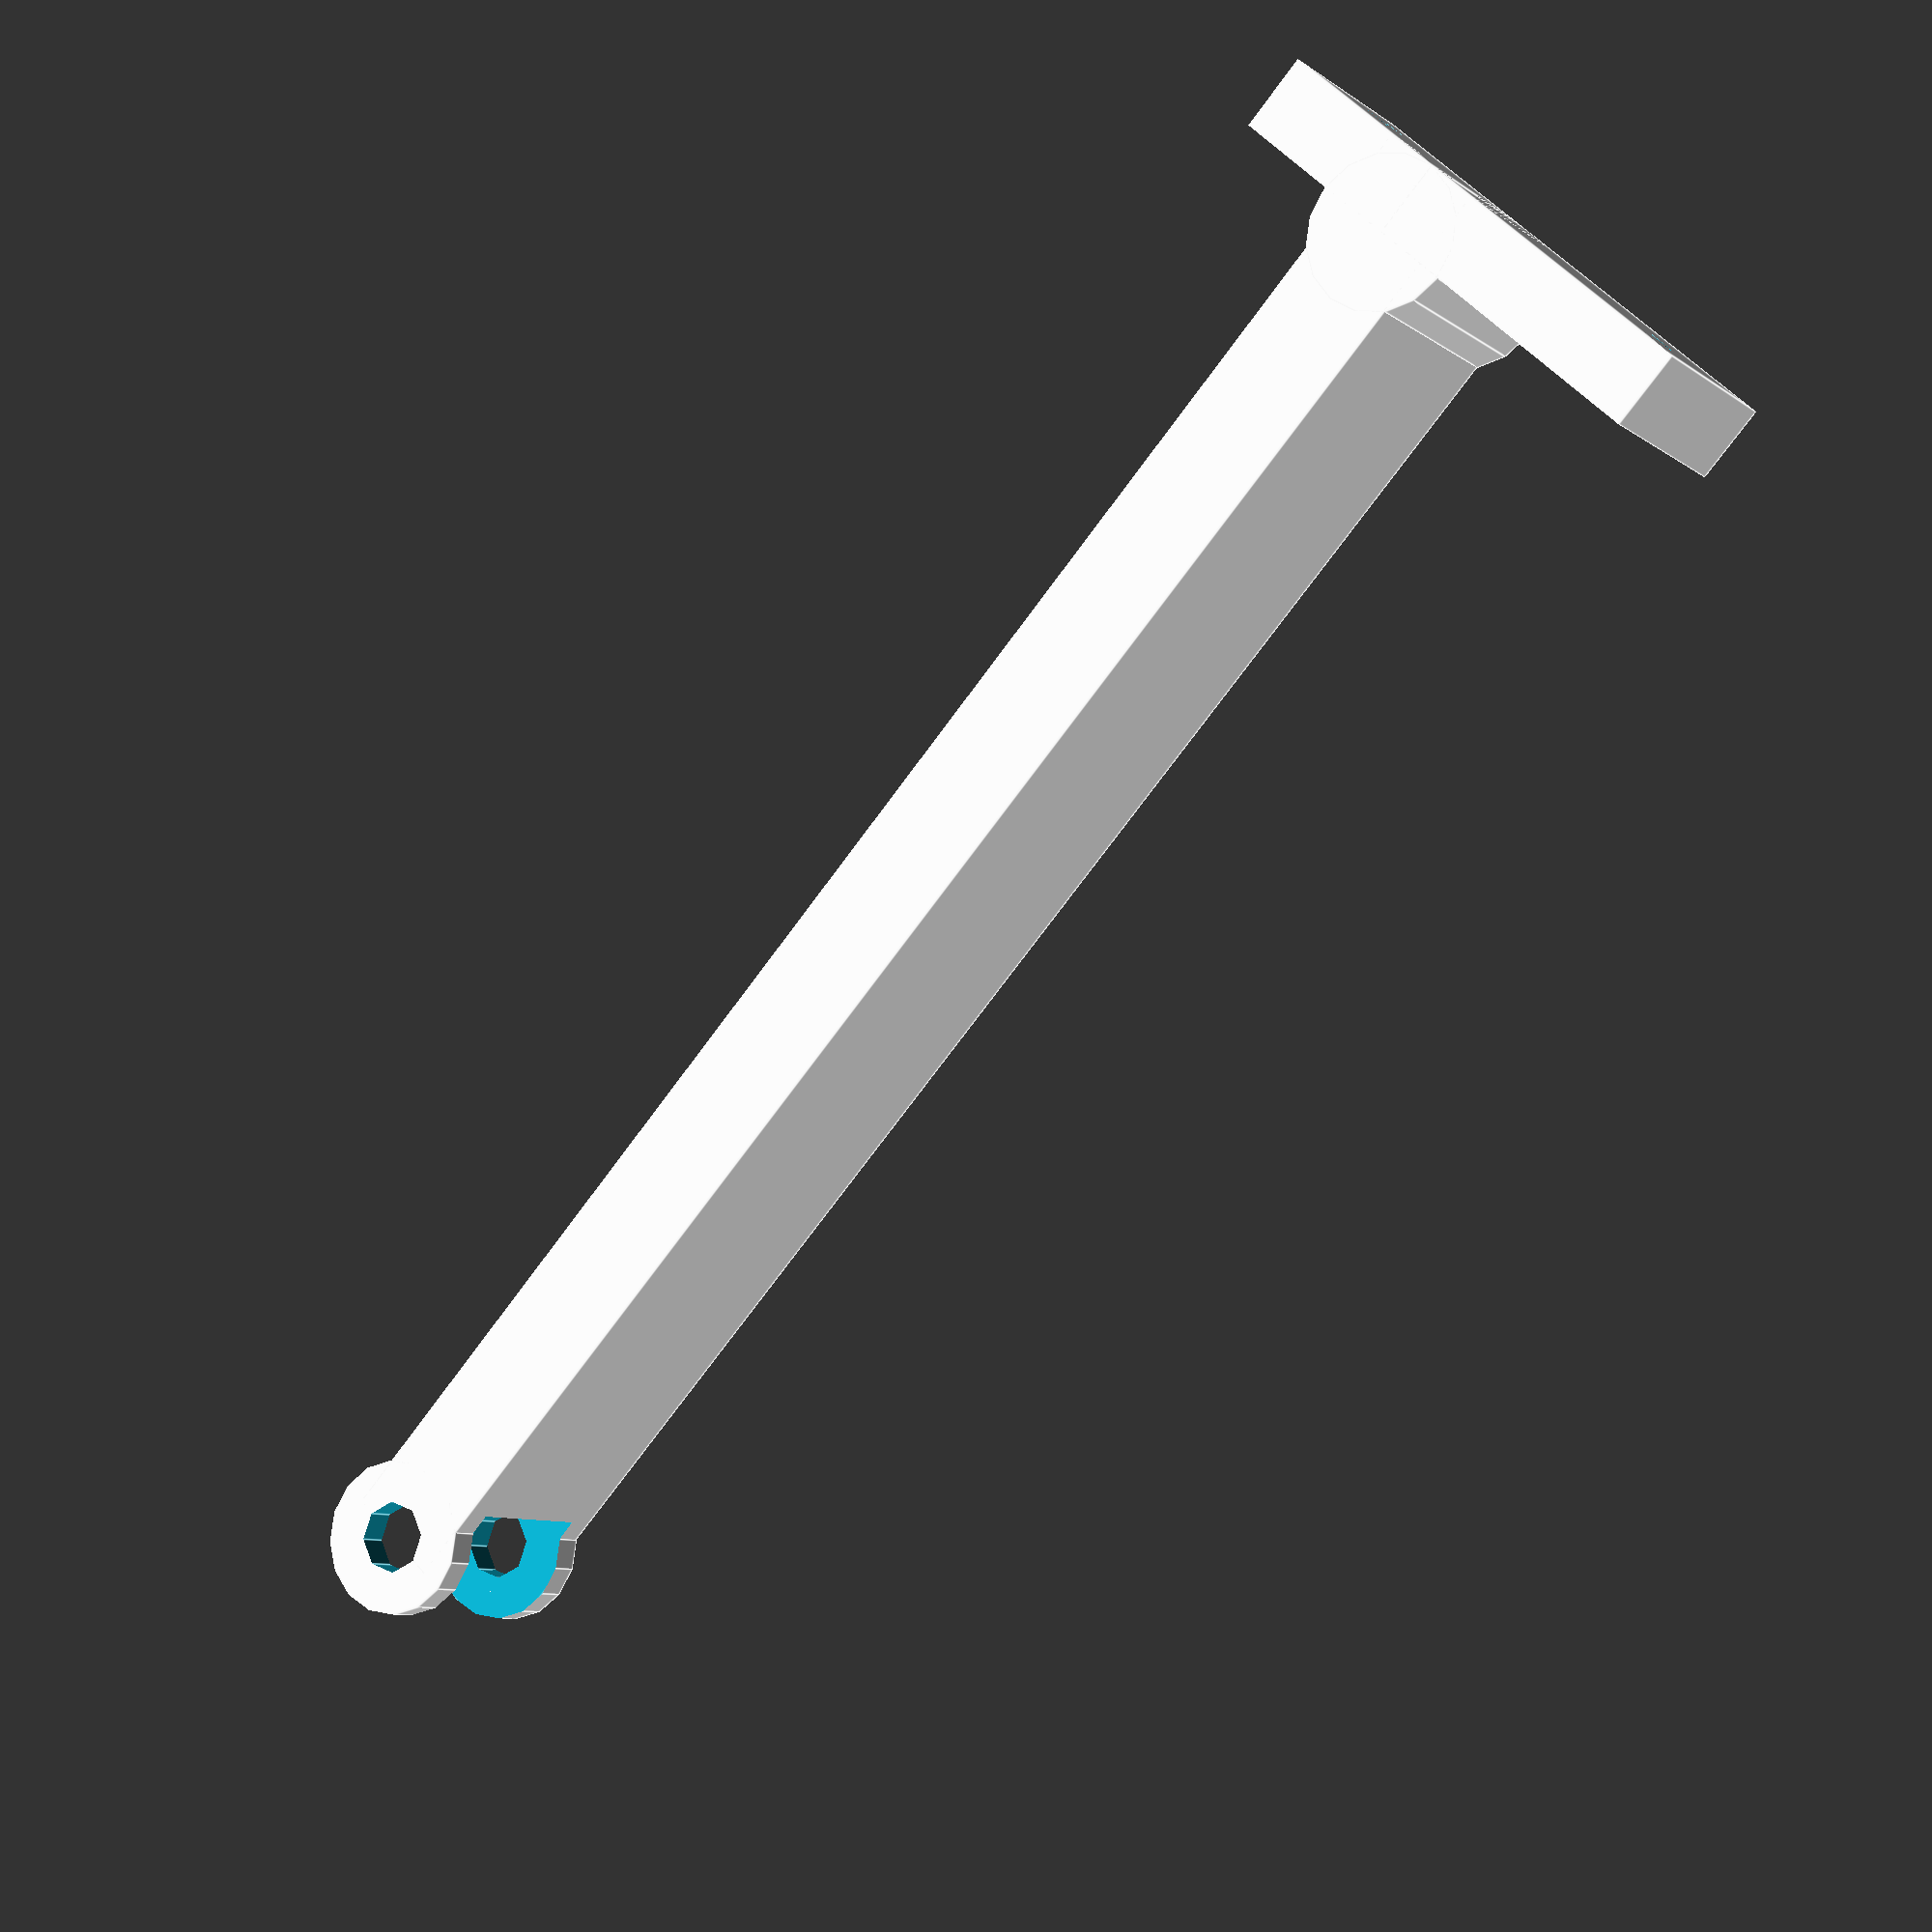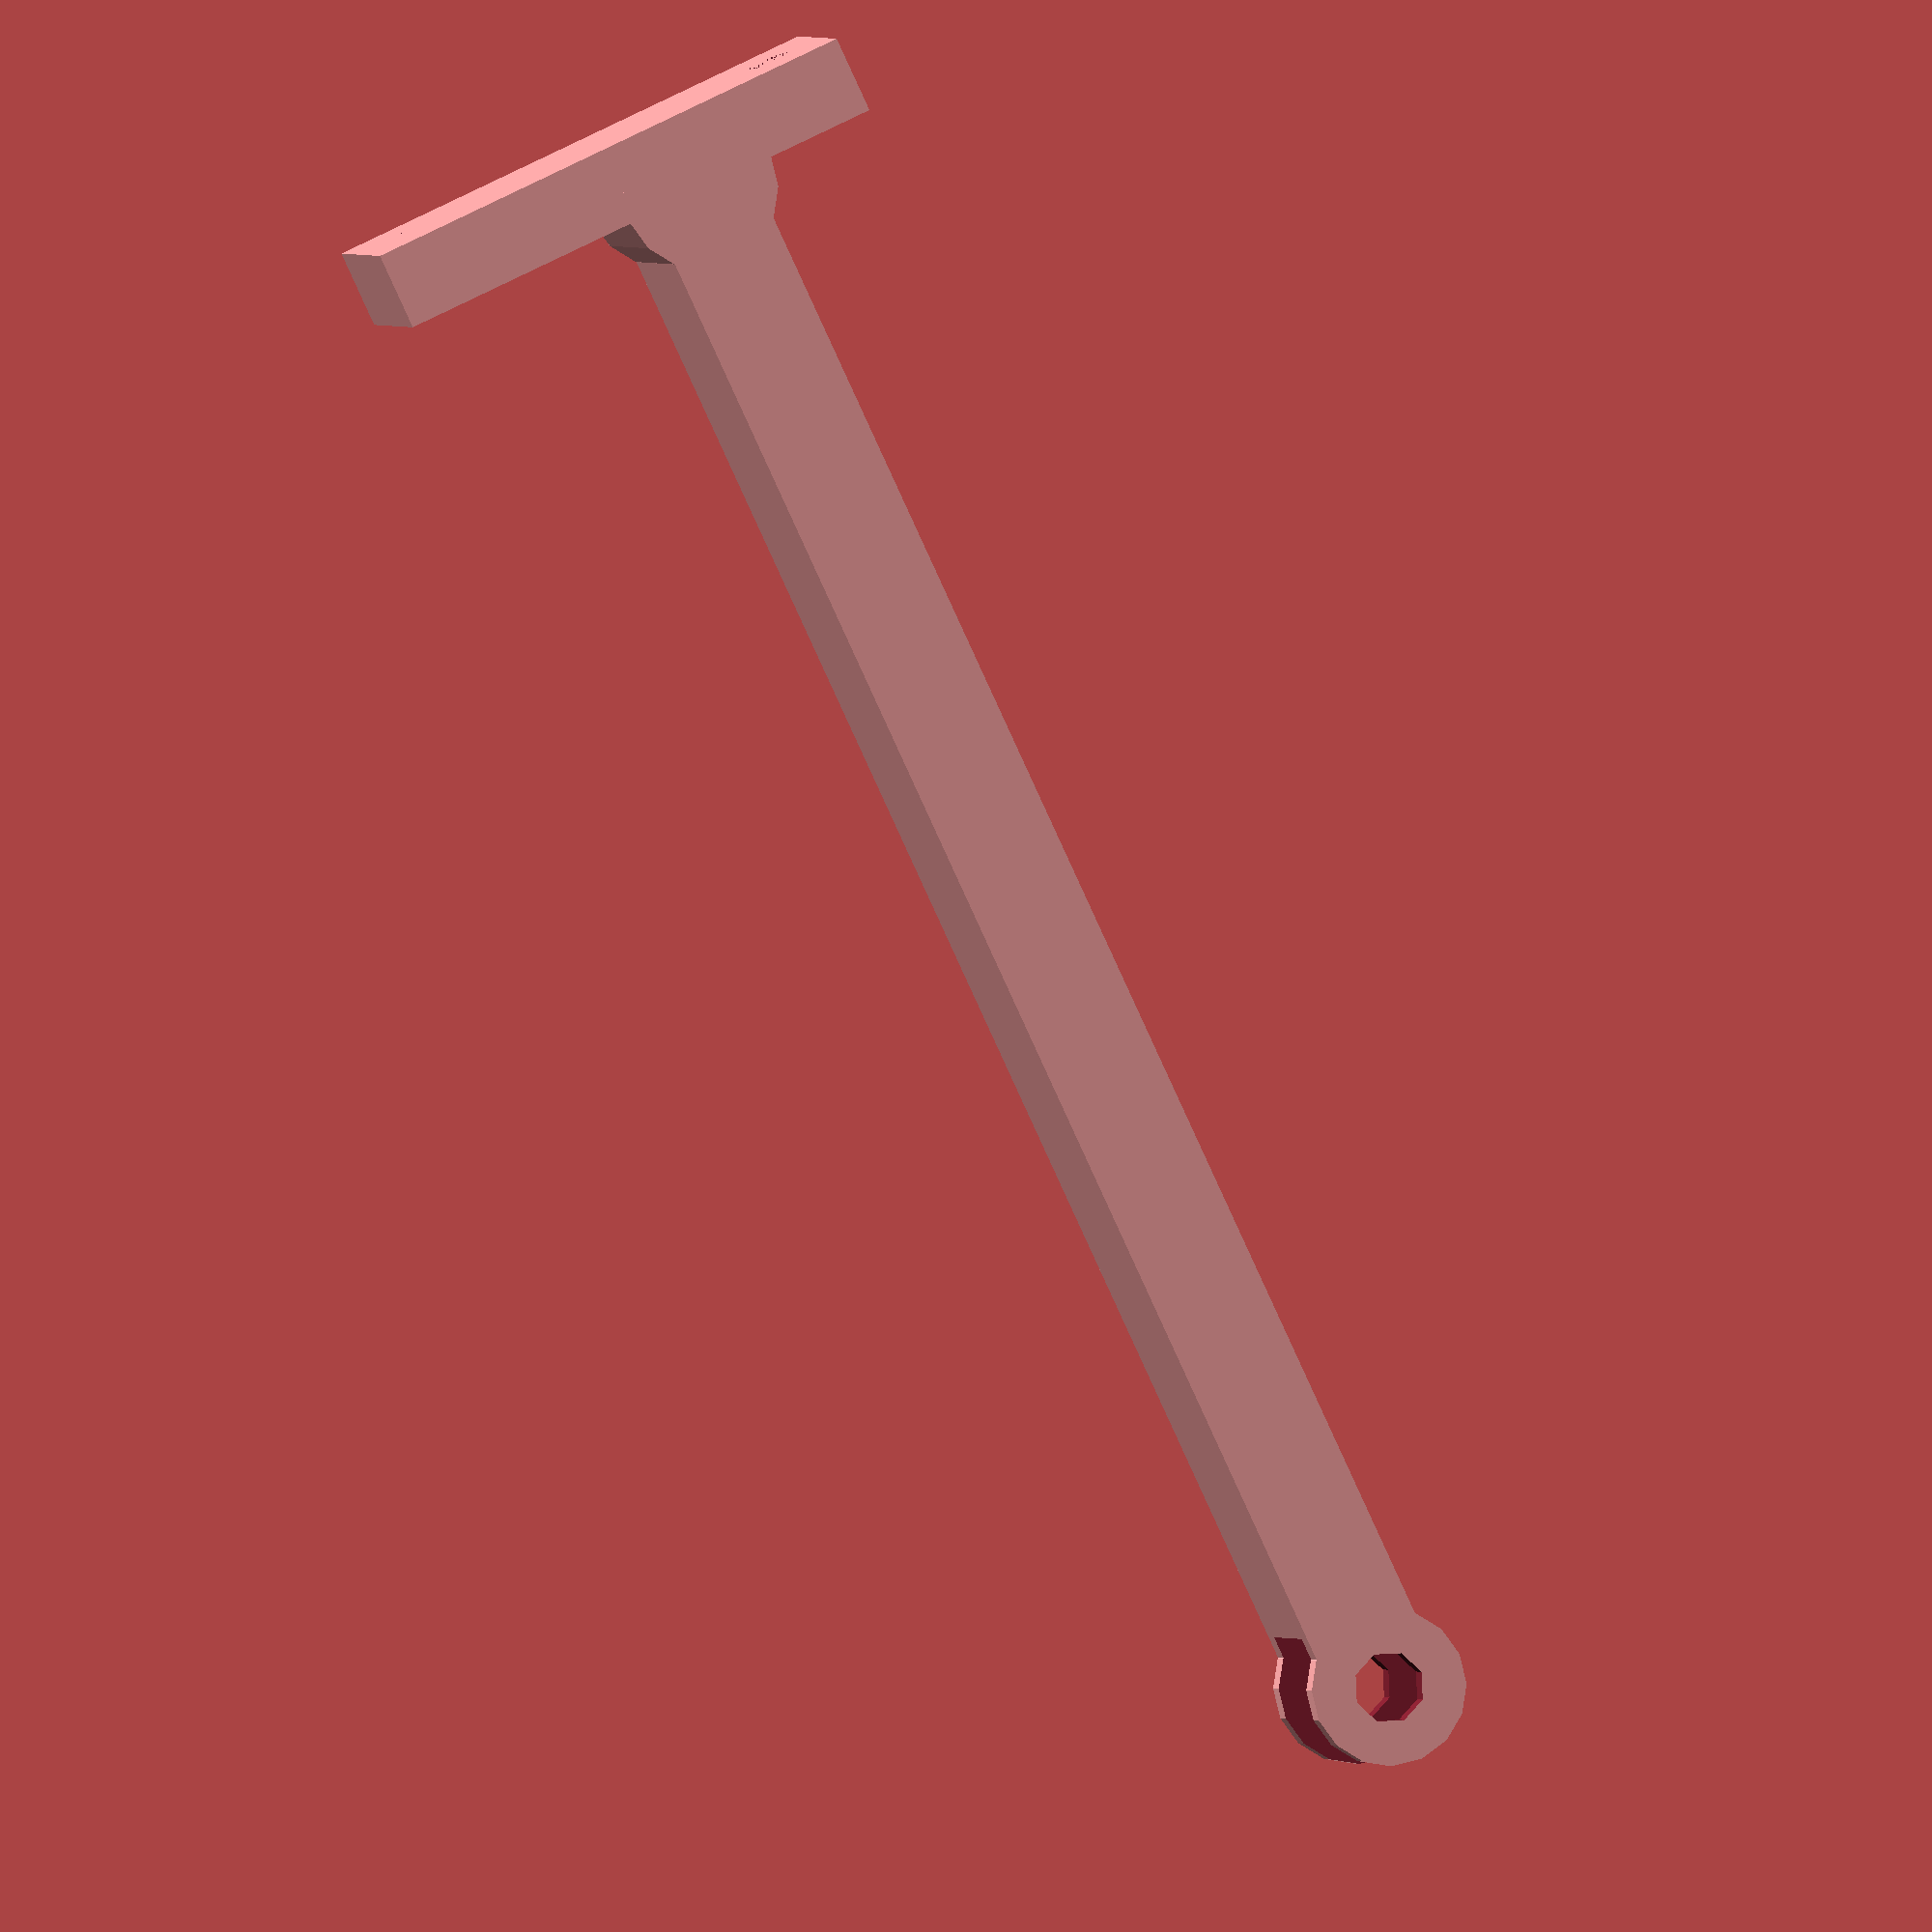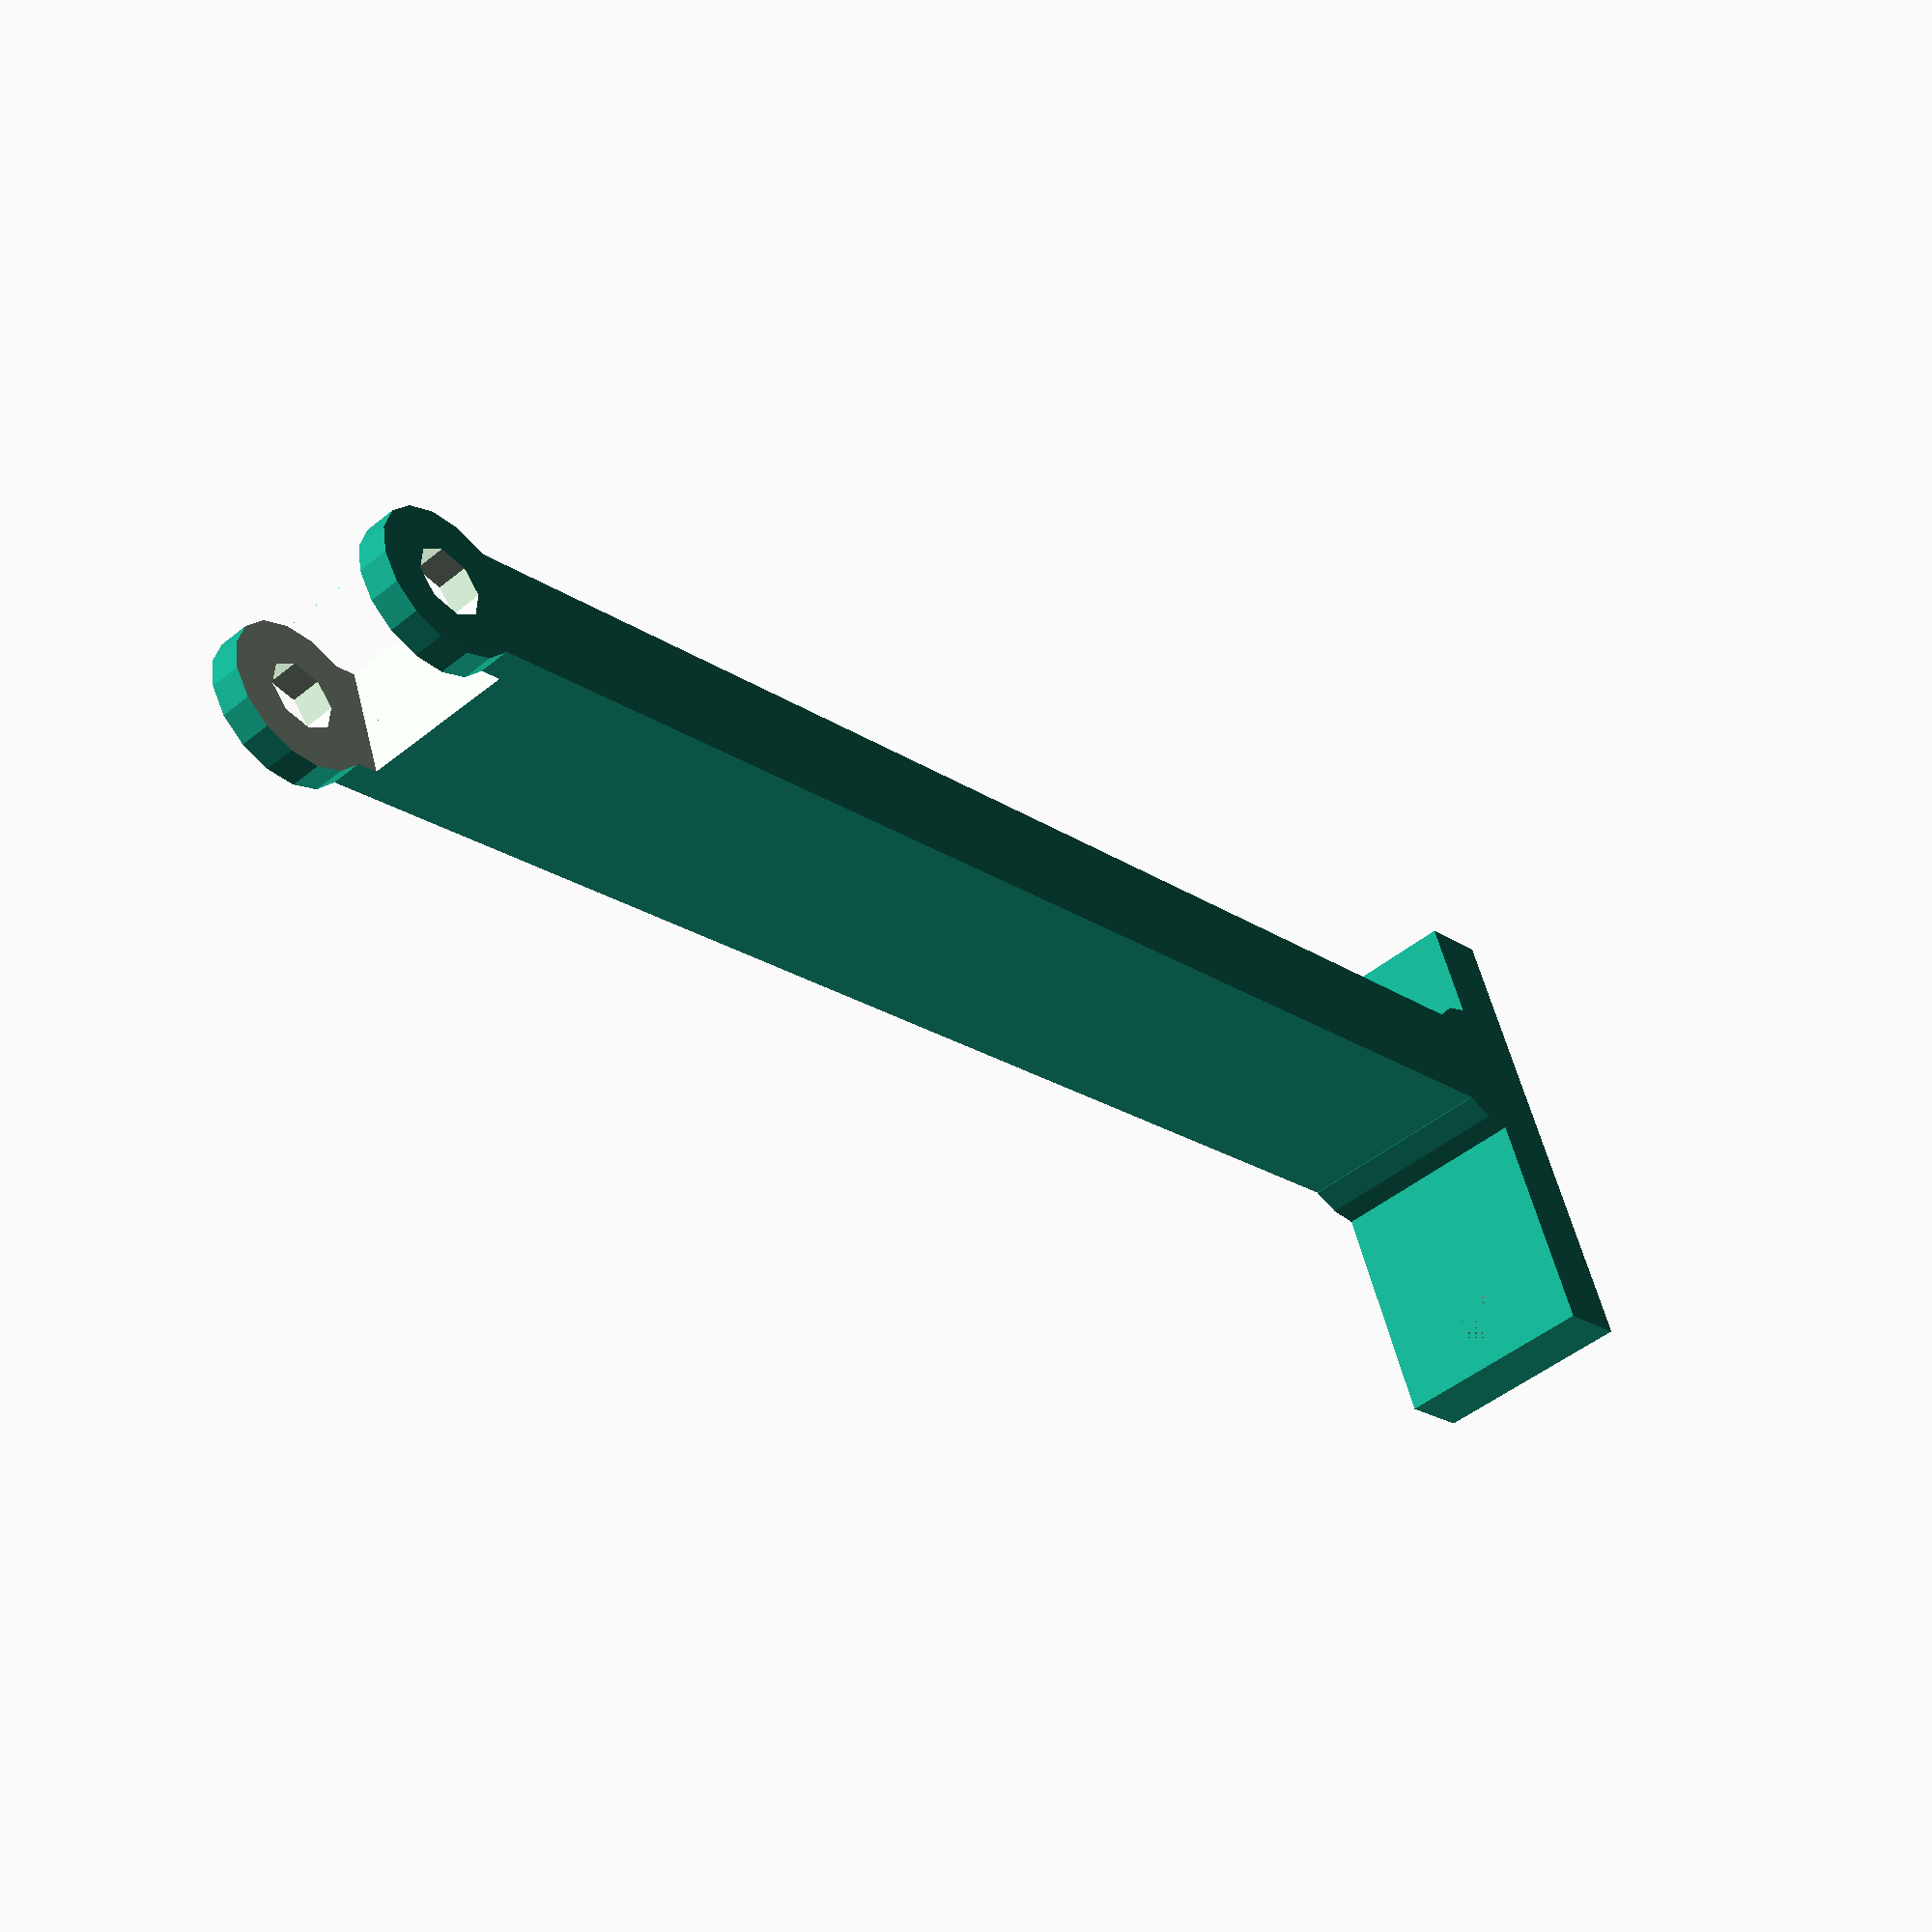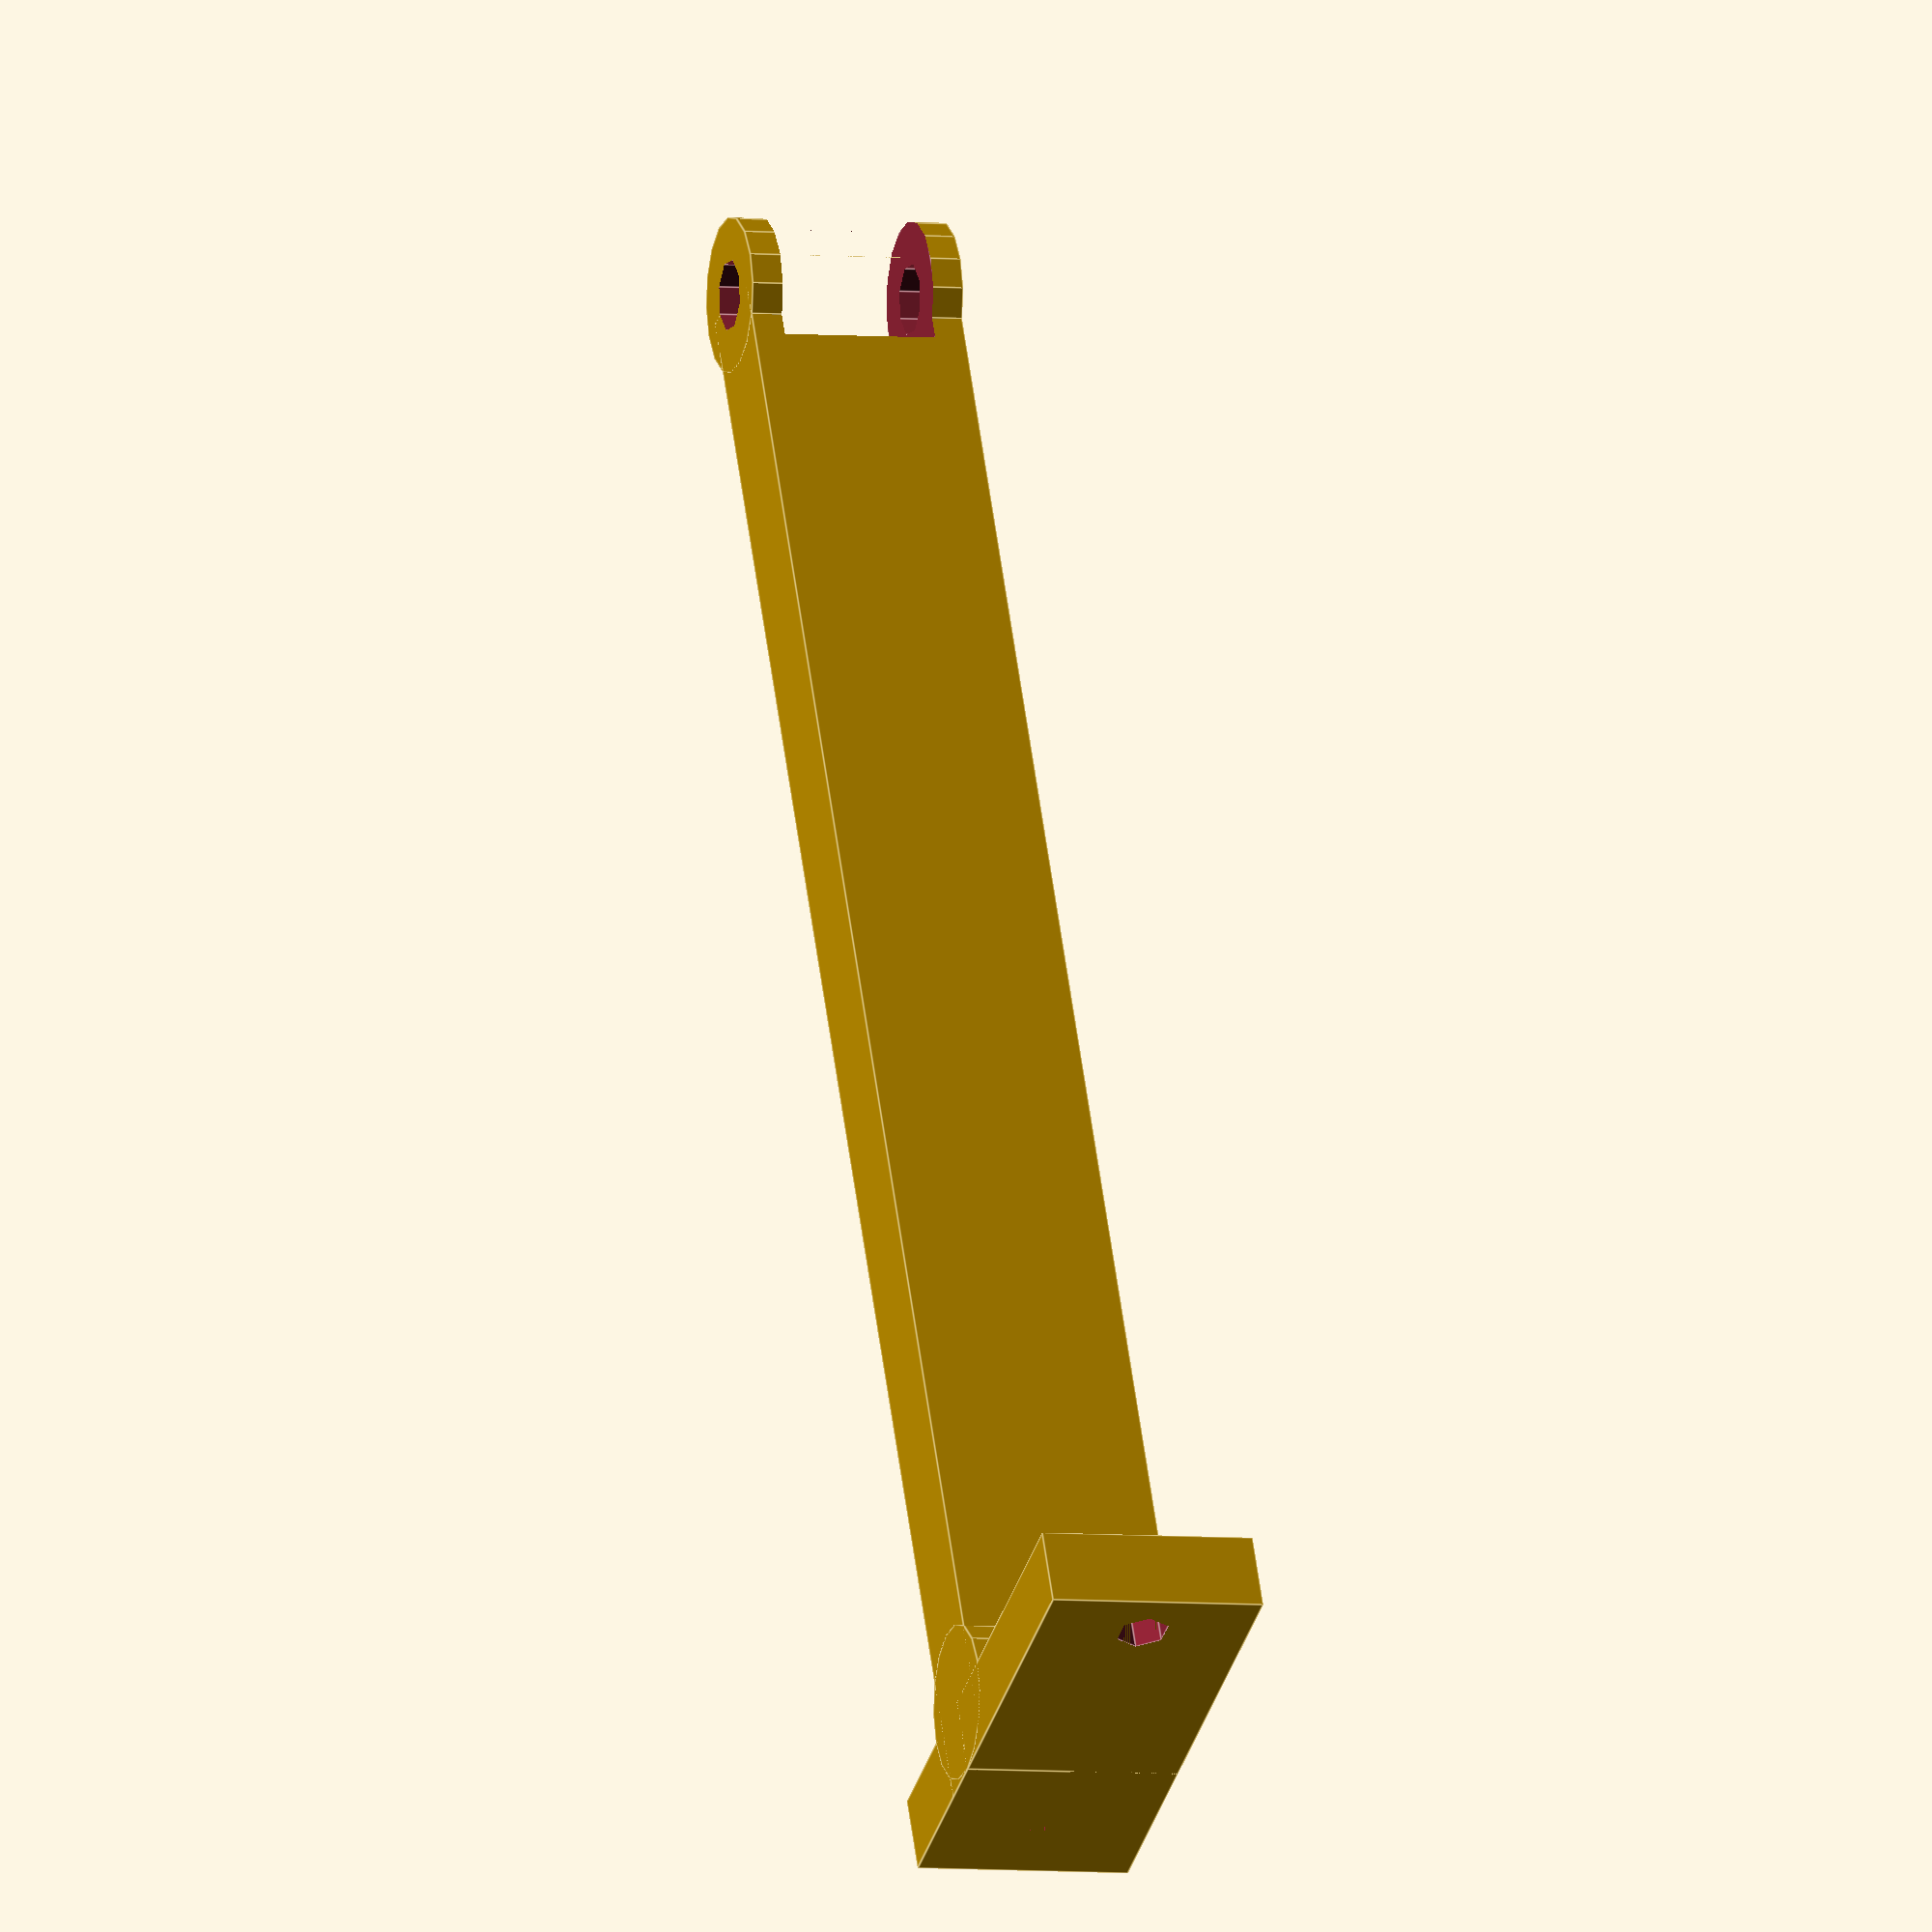
<openscad>
module foot(a, c, msr, shr){
    /* This is the model for the samson post that holds the 
    center of the walking beam in its place*/
    
    sp = [7, 14, a+c];    // Samson post
    lf = [20.5, 14, 5];   // Long horizontal foot
    sf = [12, 14, 5];     // Short horizontal foot    
    sor = 5;              // Mounting point outer radius
    
    difference(){
        union(){
            translate([0, 0, sp.z/2])
                cube(sp, center = true);
            translate([lf.x/2, 0, lf.z/2])
                cube(lf, center = true);
            translate([-sf.x/2, 0, sf.z/2])
                cube(sf, center = true);
            // Mounting point
            translate([0,0,sp.z])
            rotate([90,0,0])
                cylinder(r = sor, h = sp.y, center = true);
            // Foot reinforcement
            translate([0, 0, sor])
            rotate([90, 0, 0])
                cylinder(r = sor, h = sp.y, center = true);
        }

        // Mounting point peg
        translate([0,0,sp.z])
            cube([2*sor, 10 ,2*sor], center = true);
        
        // Mounting point hole
        translate([0, 0, sp.z])
        rotate([90, 0, 0])
            cylinder(r = msr, h = sp.y+1, center = true);
        
        // Ground screw holes
        translate([lf.x - shr - 2, 0, lf.z/2])
            cylinder(r = shr, h = lf.z, center = true);
        translate([-sf.x + shr + 2, 0, lf.z/2])
            cylinder(r = shr, h = sf.z, center = true);
    }
}

foot(50, 60, 2.3, 1.7);
</openscad>
<views>
elev=74.4 azim=142.4 roll=143.6 proj=p view=edges
elev=84.7 azim=11.1 roll=204.6 proj=o view=wireframe
elev=20.4 azim=71.7 roll=38.6 proj=p view=wireframe
elev=300.8 azim=254.5 roll=172.1 proj=o view=edges
</views>
